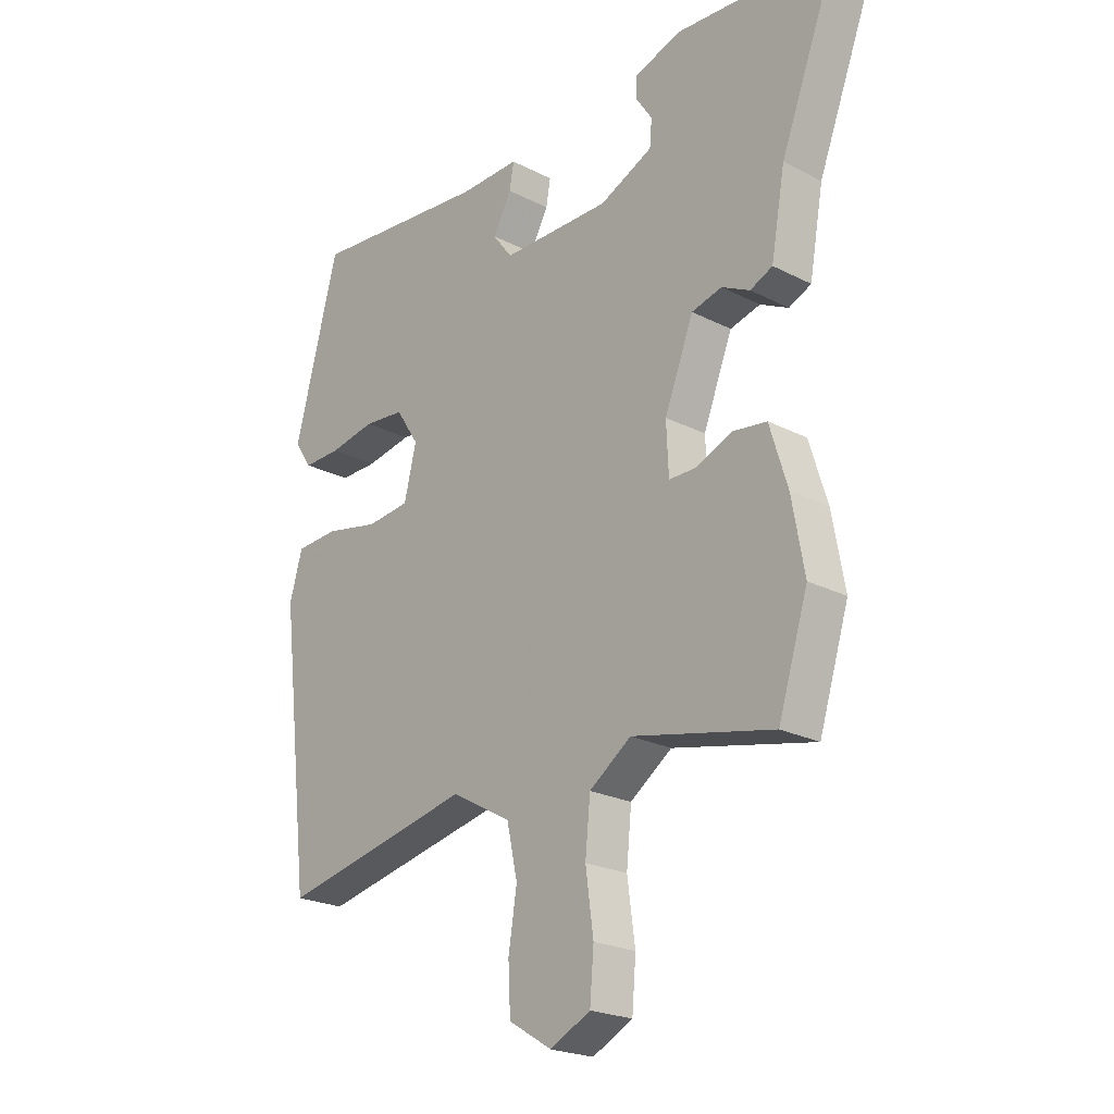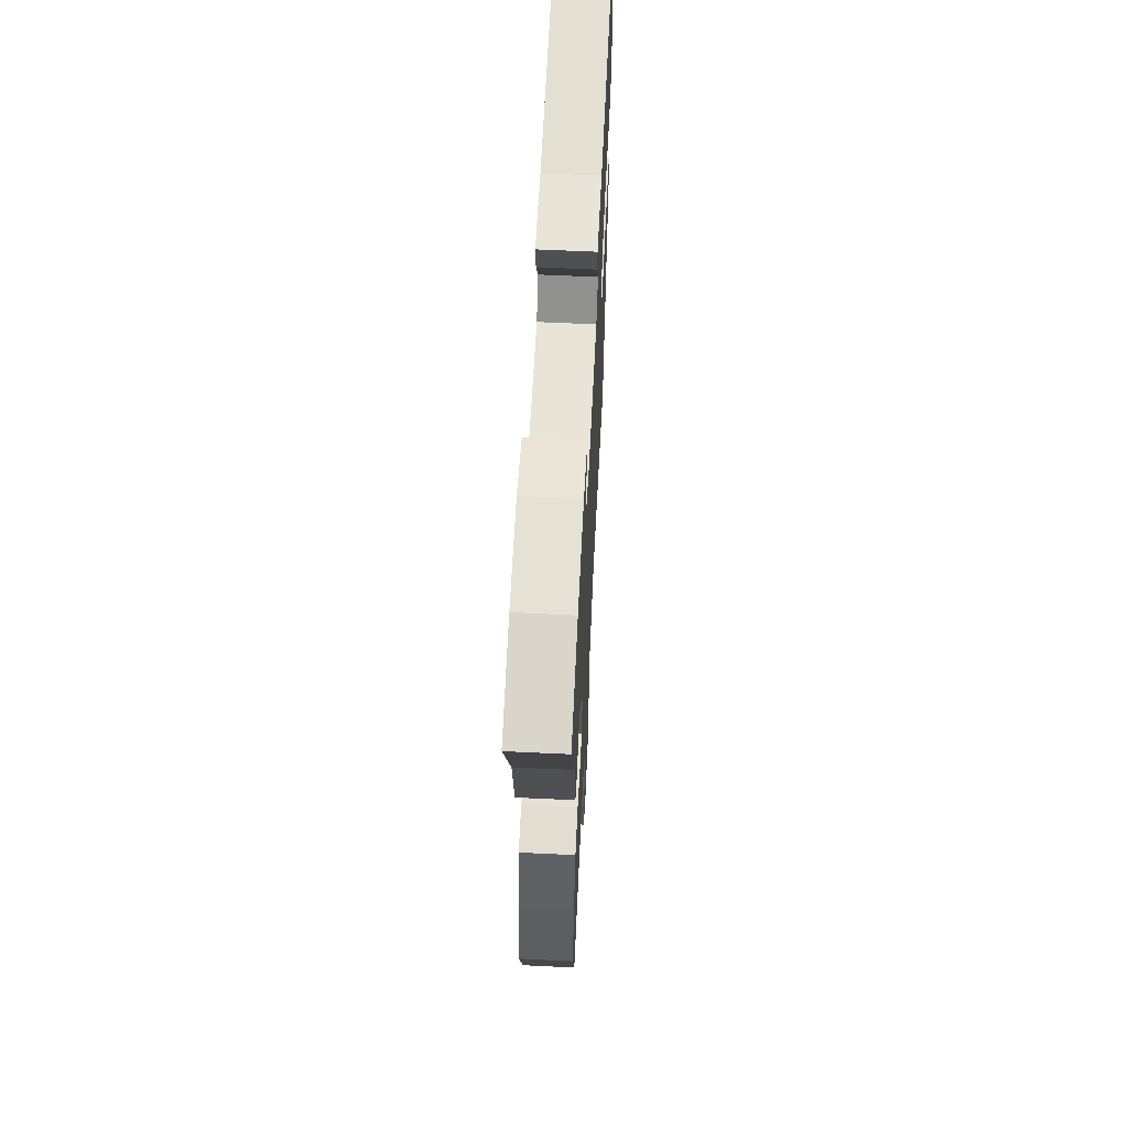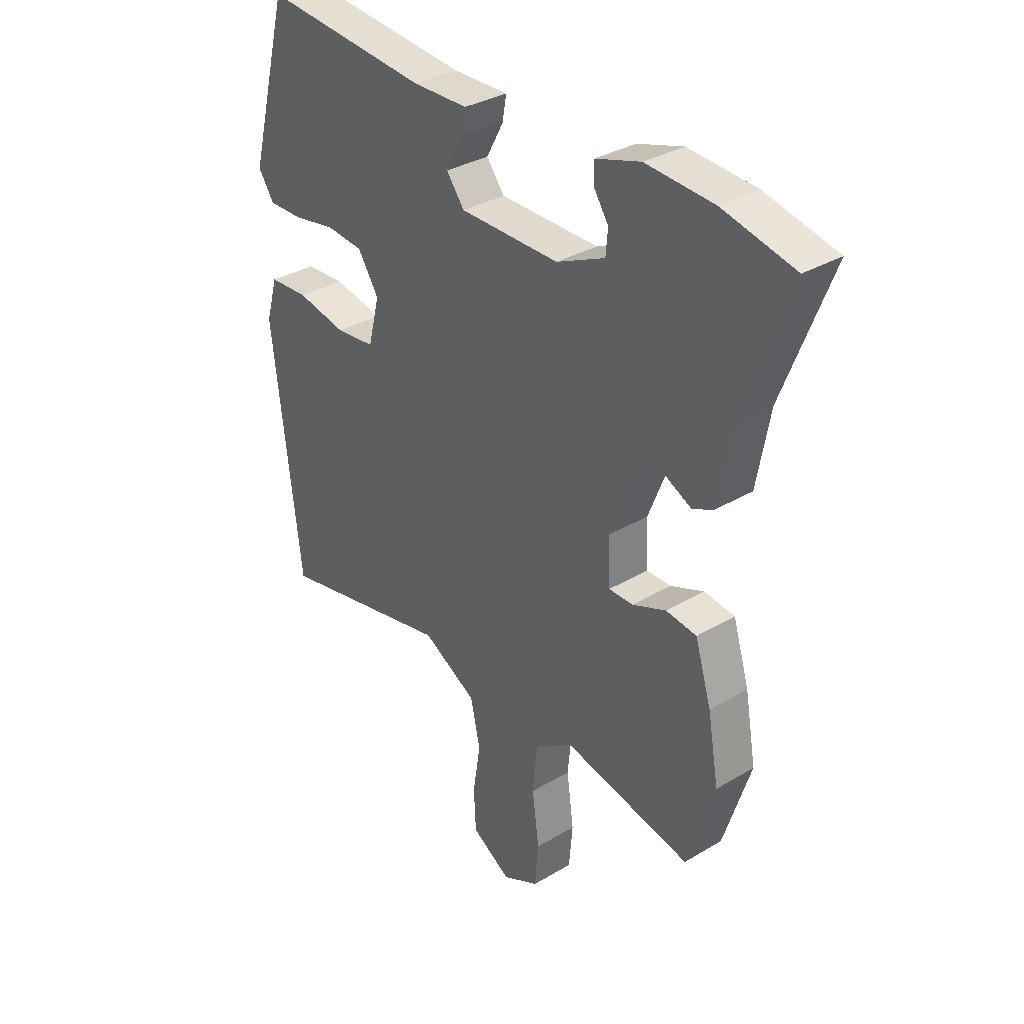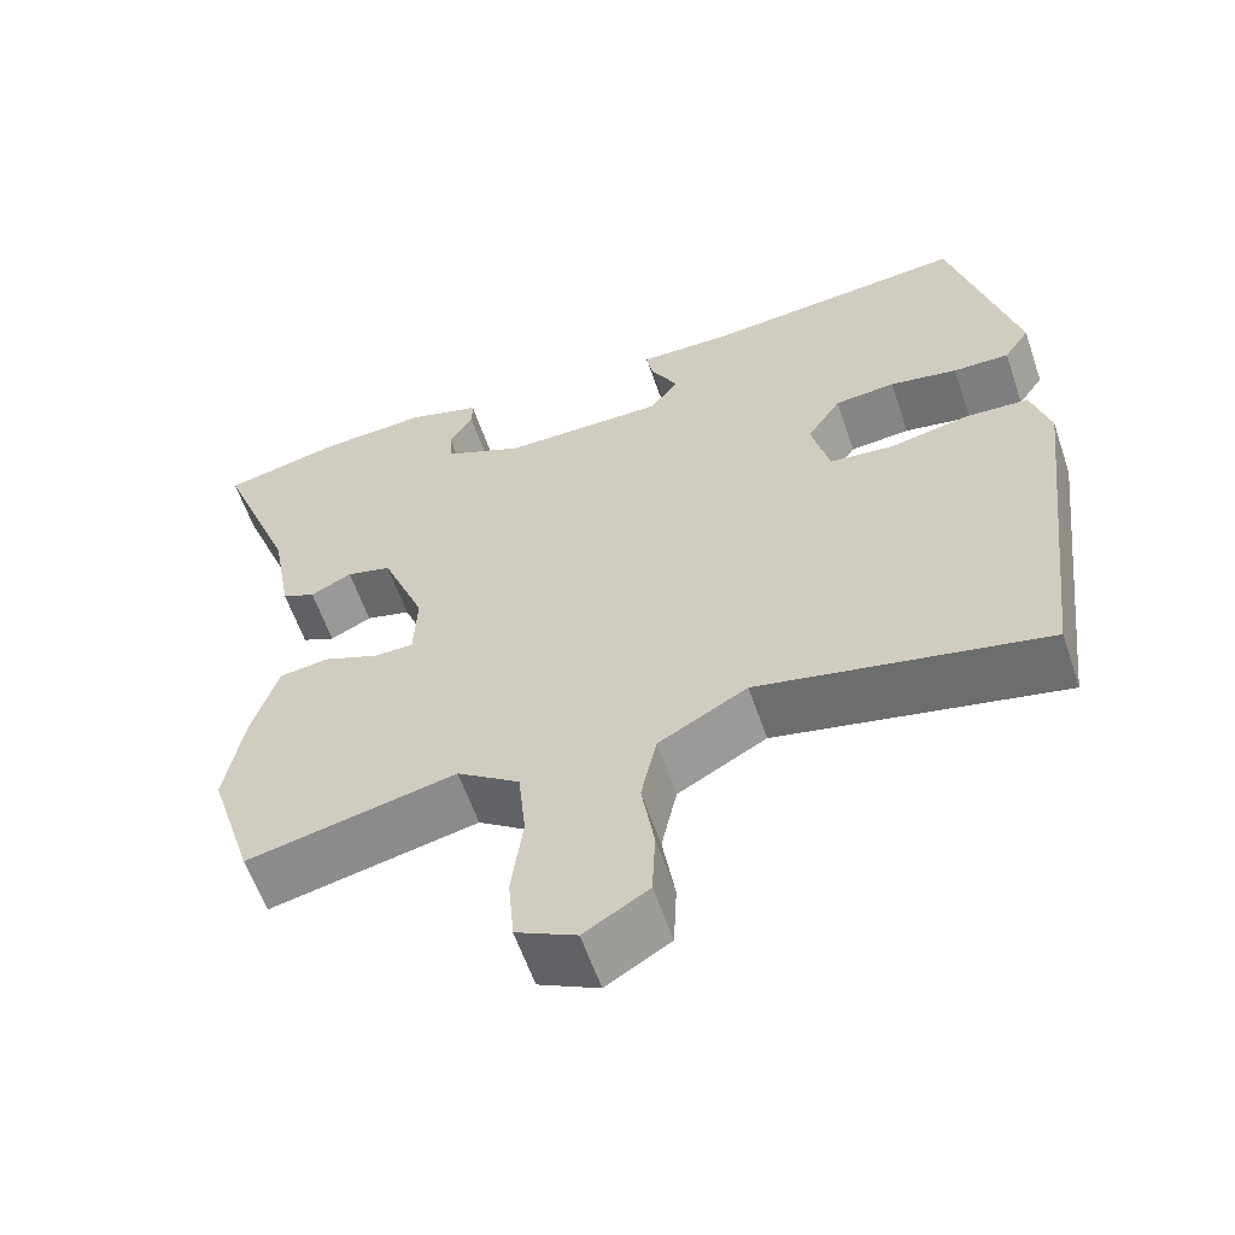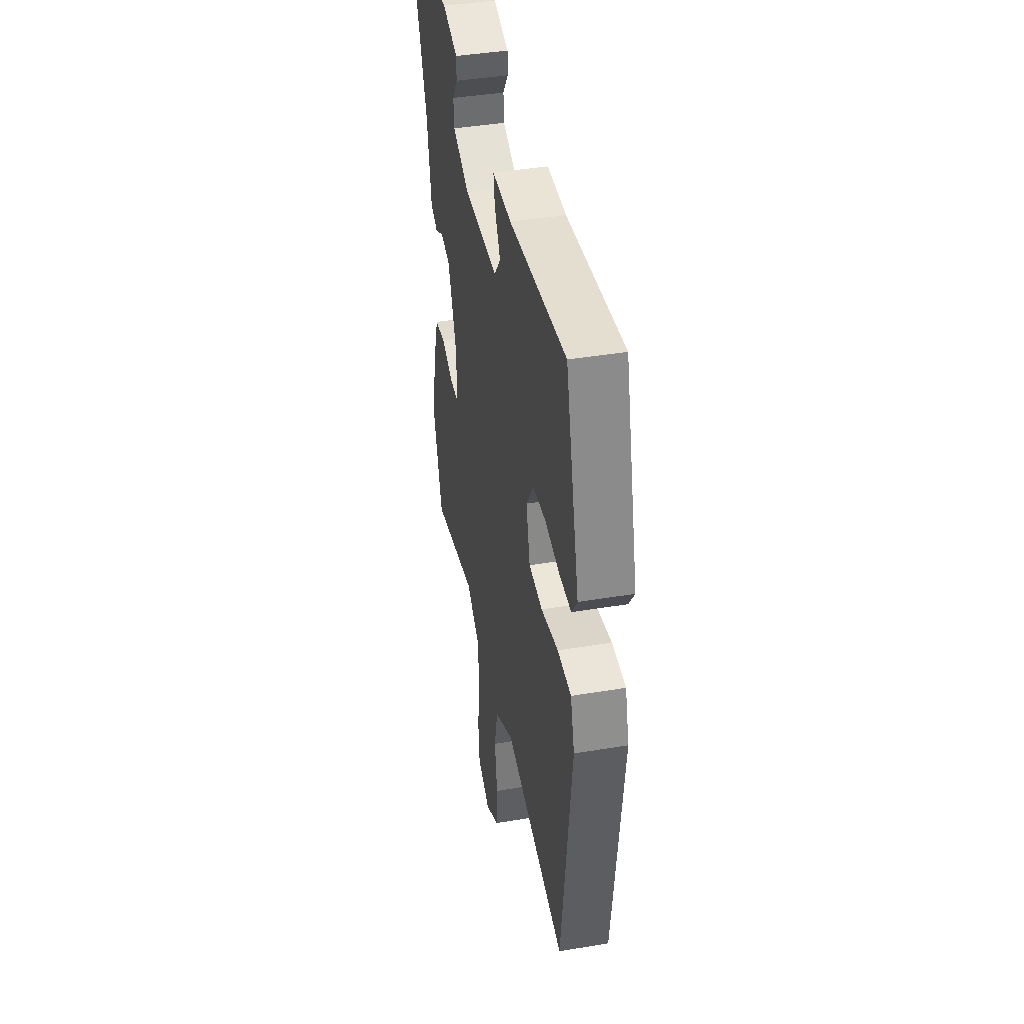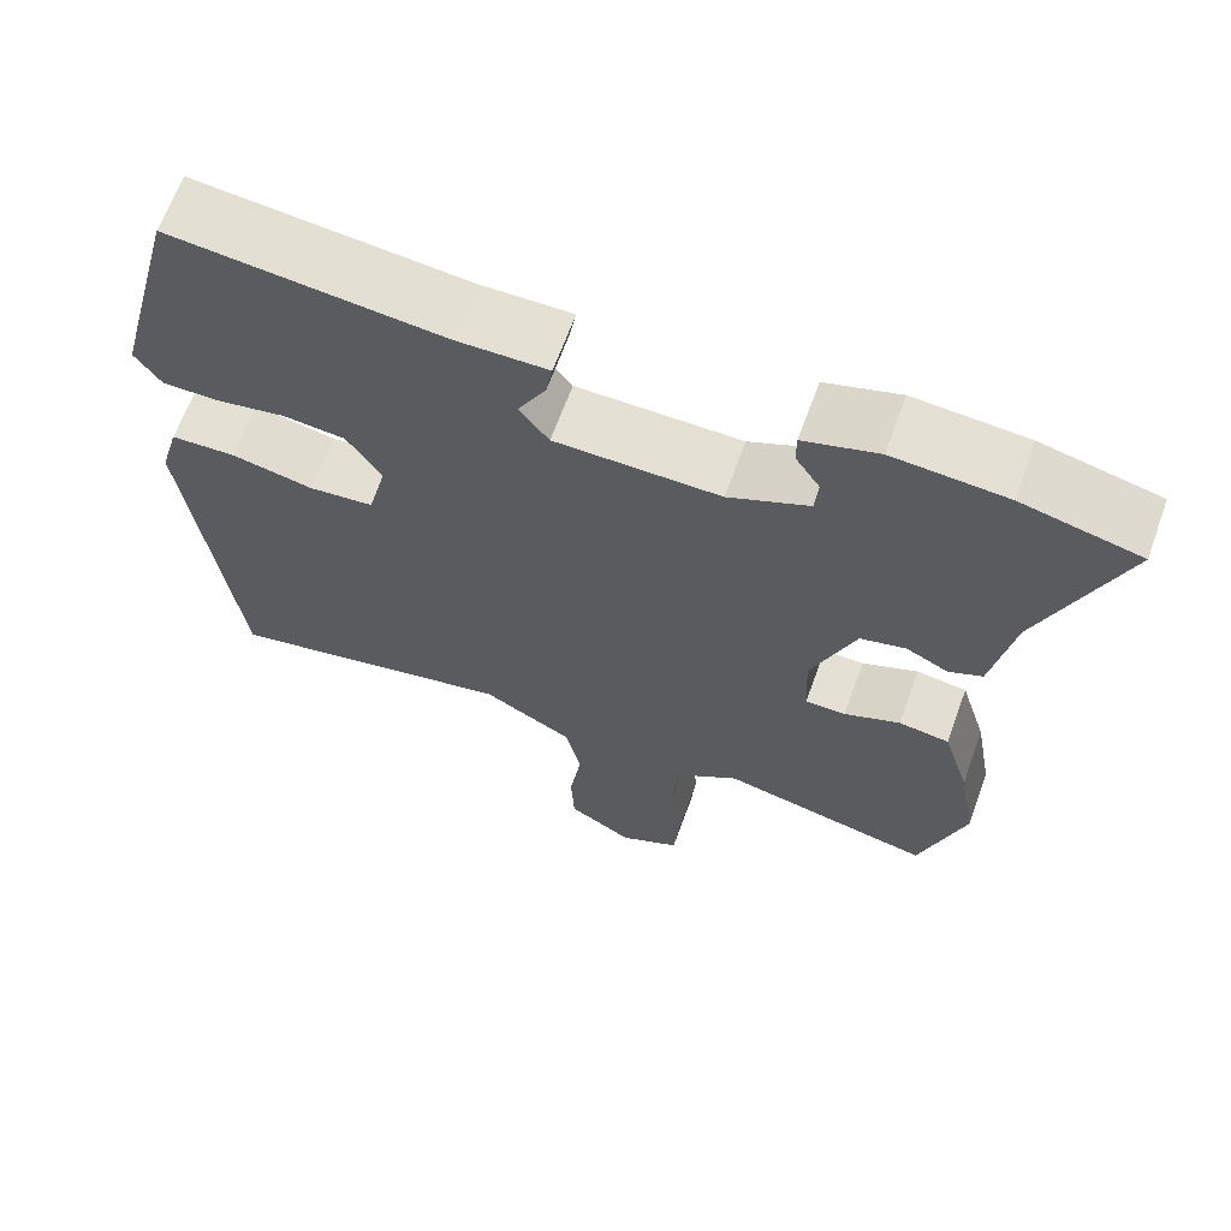
<metadata>
{"format":"obj","ext":"obj","renderer":"f3d","projection":"perspective","resolution":1024,"background":"white","views":[{"elev":-22.6,"azim":48.6,"up":"+Z"},{"elev":61.0,"azim":92.8,"up":"+Z"},{"elev":33.3,"azim":50.7,"up":"+Z"},{"elev":-59.7,"azim":-161.2,"up":"+Z"},{"elev":41.5,"azim":-101.4,"up":"+Z"},{"elev":65.5,"azim":20.0,"up":"+Z"}]}
</metadata>
<code>
v 0.49 0.07 0.502
v 0.63 0.07 0.469
v 0.536 0.07 0.224
v 0.511 0.07 0.085
v 0.471 0.07 0.067
v 0.421 0.07 0.092
v 0.367 0.07 0.078
v 0.315 0.07 -0.054
v 0.319 0.07 -0.142
v 0.367 0.07 -0.142
v 0.433 0.07 -0.115
v 0.493 0.07 -0.123
v 0.525 0.07 -0.227
v 0.547 0.07 -0.35
v 0.494 0.07 -0.519
v 0.242 0.07 -0.464
v 0.167 0.07 -0.517
v 0.158 0.07 -0.608
v 0.172 0.07 -0.71
v 0.165 0.07 -0.793
v 0.093 0.07 -0.829
v 0.016 0.07 -0.782
v 0.012 0.07 -0.7
v 0.027 0.07 -0.606
v 0.008 0.07 -0.519
v -0.099 0.07 -0.459
v -0.445 0.07 -0.532
v -0.5 0.07 -0.066
v -0.477 0.07 0.014
v -0.4 0.07 0.018
v -0.303 0.07 -0.002
v -0.226 0.07 0.006
v -0.204 0.07 0.095
v -0.245 0.07 0.158
v -0.318 0.07 0.165
v -0.4 0.07 0.15
v -0.468 0.07 0.149
v -0.499 0.07 0.195
v -0.42 0.07 0.495
v -0.098 0.07 0.464
v 0.01 0.07 0.466
v 0.002 0.07 0.421
v -0.031 0.07 0.36
v 0.004 0.07 0.314
v 0.199 0.07 0.313
v 0.294 0.07 0.356
v 0.298 0.07 0.402
v 0.269 0.07 0.446
v 0.269 0.07 0.484
v 0.357 0.07 0.511
v 0.49 0 0.502
v 0.63 0 0.469
v 0.536 0 0.224
v 0.511 0 0.085
v 0.471 0 0.067
v 0.421 0 0.092
v 0.367 0 0.078
v 0.315 0 -0.054
v 0.319 0 -0.142
v 0.367 0 -0.142
v 0.433 0 -0.115
v 0.493 0 -0.123
v 0.525 0 -0.227
v 0.547 0 -0.35
v 0.494 0 -0.519
v 0.242 0 -0.464
v 0.167 0 -0.517
v 0.158 0 -0.608
v 0.172 0 -0.71
v 0.165 0 -0.793
v 0.093 0 -0.829
v 0.016 0 -0.782
v 0.012 0 -0.7
v 0.027 0 -0.606
v 0.008 0 -0.519
v -0.099 0 -0.459
v -0.445 0 -0.532
v -0.5 0 -0.066
v -0.477 0 0.014
v -0.4 0 0.018
v -0.303 0 -0.002
v -0.226 0 0.006
v -0.204 0 0.095
v -0.245 0 0.158
v -0.318 0 0.165
v -0.4 0 0.15
v -0.468 0 0.149
v -0.499 0 0.195
v -0.42 0 0.495
v -0.098 0 0.464
v 0.01 0 0.466
v 0.002 0 0.421
v -0.031 0 0.36
v 0.004 0 0.314
v 0.199 0 0.313
v 0.294 0 0.356
v 0.298 0 0.402
v 0.269 0 0.446
v 0.269 0 0.484
v 0.357 0 0.511
f 47 48 49 50
f 46 47 50 1
f 40 41 42 43
f 38 39 40 43
f 38 43 44
f 35 36 37 38
f 34 35 38 44
f 33 34 44 45
f 28 29 30 31
f 26 27 28 31
f 25 26 31 32
f 21 22 23 24
f 21 24 25
f 18 19 20 21
f 17 18 21 25
f 16 17 25 32
f 10 11 12 13
f 9 10 13 14
f 3 4 5 6
f 3 6 7
f 46 1 2 3
f 46 3 7
f 45 46 7 8
f 33 45 8 9
f 15 16 32 33
f 9 14 15 33
f 100 99 98 97
f 51 100 97 96
f 93 92 91 90
f 93 90 89 88
f 94 93 88
f 88 87 86 85
f 94 88 85 84
f 95 94 84 83
f 81 80 79 78
f 81 78 77 76
f 82 81 76 75
f 74 73 72 71
f 75 74 71
f 71 70 69 68
f 75 71 68 67
f 82 75 67 66
f 63 62 61 60
f 64 63 60 59
f 56 55 54 53
f 57 56 53
f 53 52 51 96
f 57 53 96
f 58 57 96 95
f 59 58 95 83
f 83 82 66 65
f 83 65 64 59
f 1 51 52 2
f 2 52 53 3
f 3 53 54 4
f 4 54 55 5
f 5 55 56 6
f 6 56 57 7
f 7 57 58 8
f 8 58 59 9
f 9 59 60 10
f 10 60 61 11
f 11 61 62 12
f 12 62 63 13
f 13 63 64 14
f 14 64 65 15
f 15 65 66 16
f 16 66 67 17
f 17 67 68 18
f 18 68 69 19
f 19 69 70 20
f 20 70 71 21
f 21 71 72 22
f 22 72 73 23
f 23 73 74 24
f 24 74 75 25
f 25 75 76 26
f 26 76 77 27
f 27 77 78 28
f 28 78 79 29
f 29 79 80 30
f 30 80 81 31
f 31 81 82 32
f 32 82 83 33
f 33 83 84 34
f 34 84 85 35
f 35 85 86 36
f 36 86 87 37
f 37 87 88 38
f 38 88 89 39
f 39 89 90 40
f 40 90 91 41
f 41 91 92 42
f 42 92 93 43
f 43 93 94 44
f 44 94 95 45
f 45 95 96 46
f 46 96 97 47
f 47 97 98 48
f 48 98 99 49
f 49 99 100 50
f 50 100 51 1

</code>
